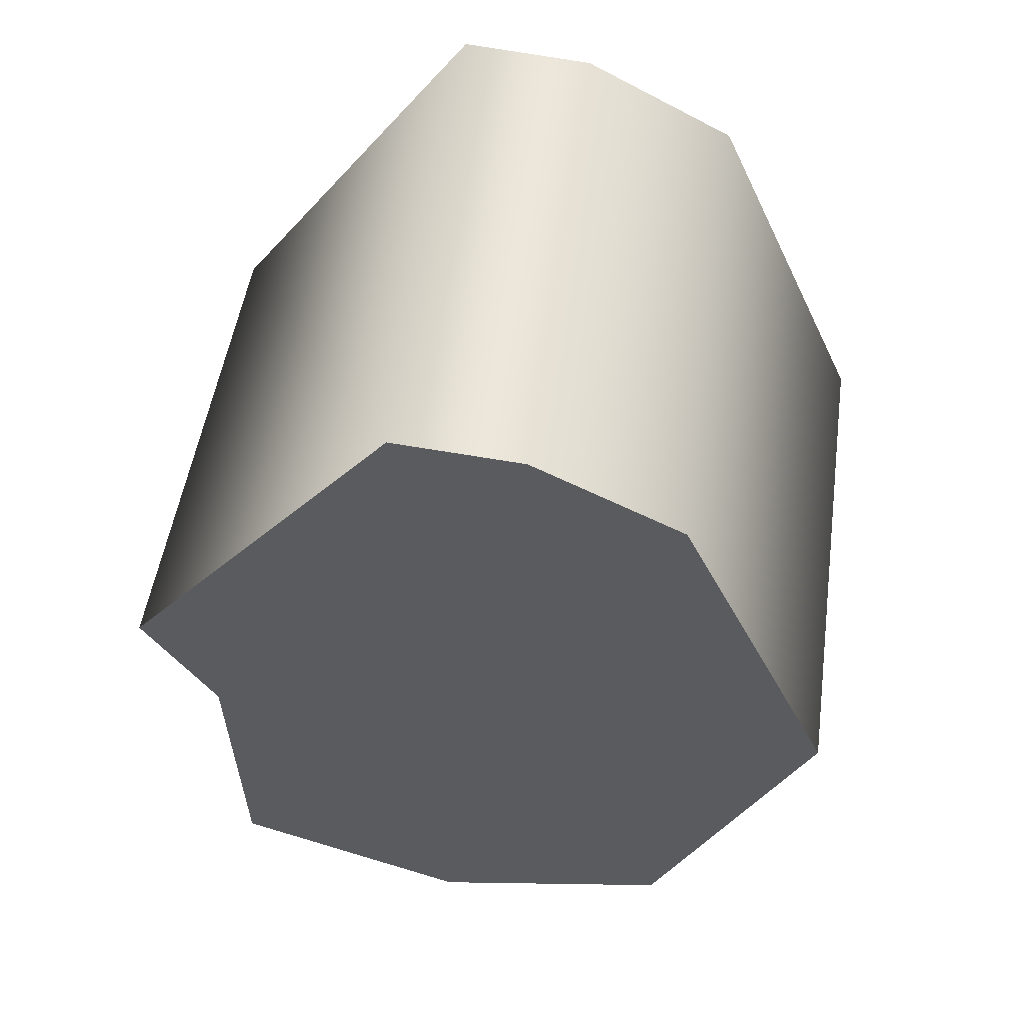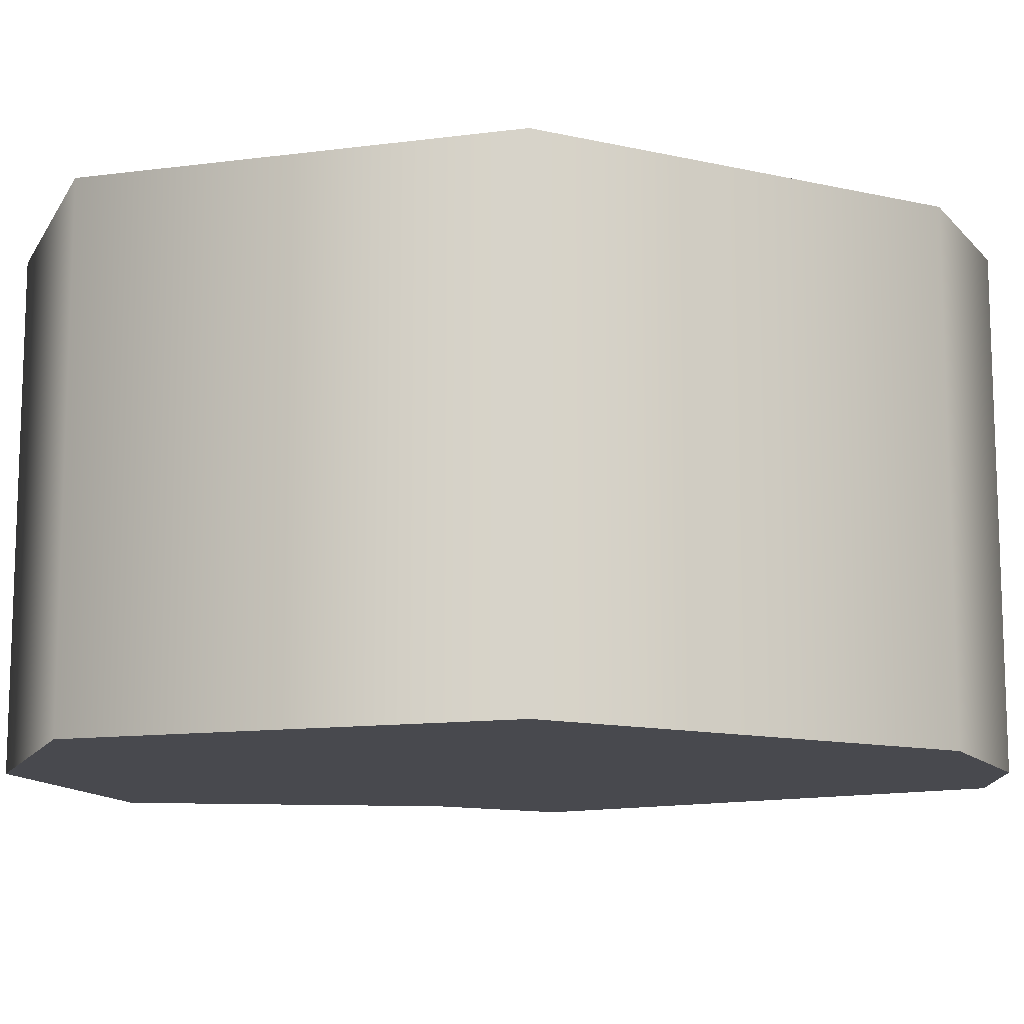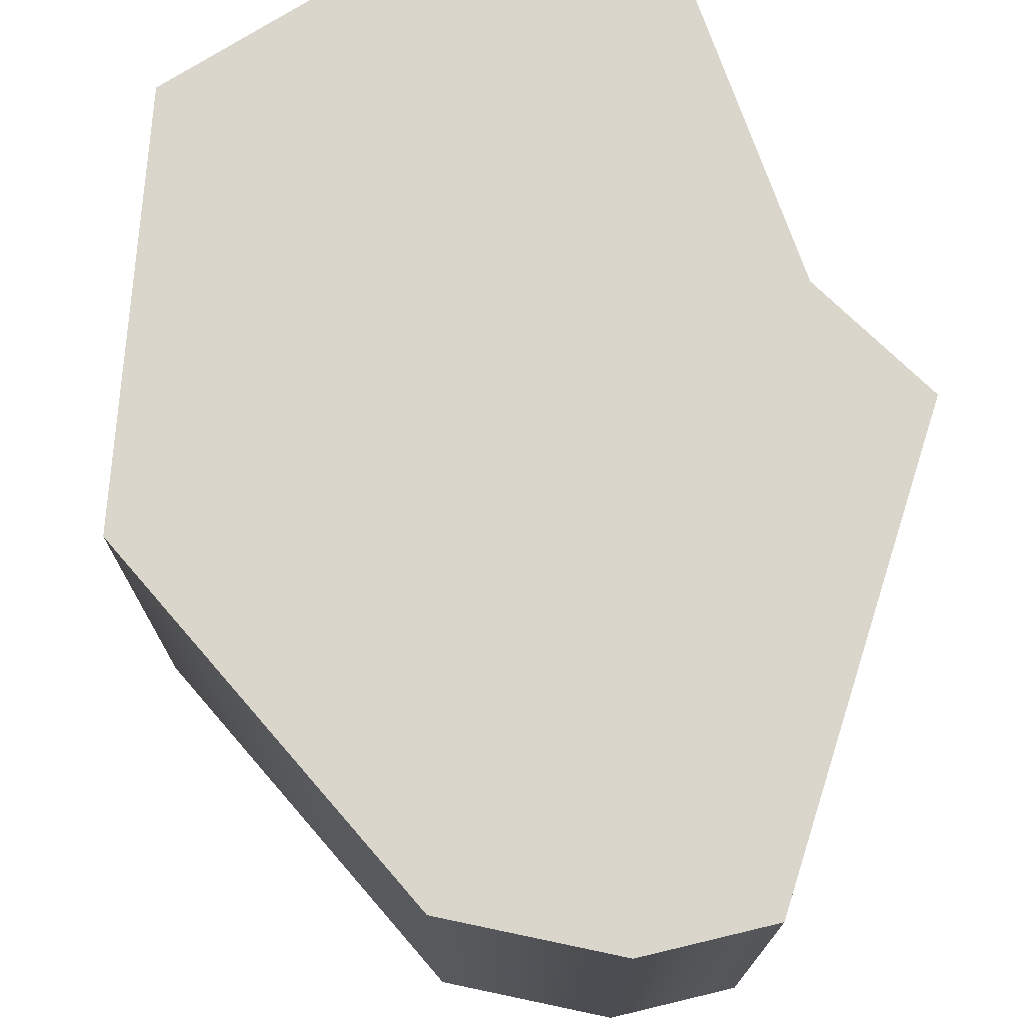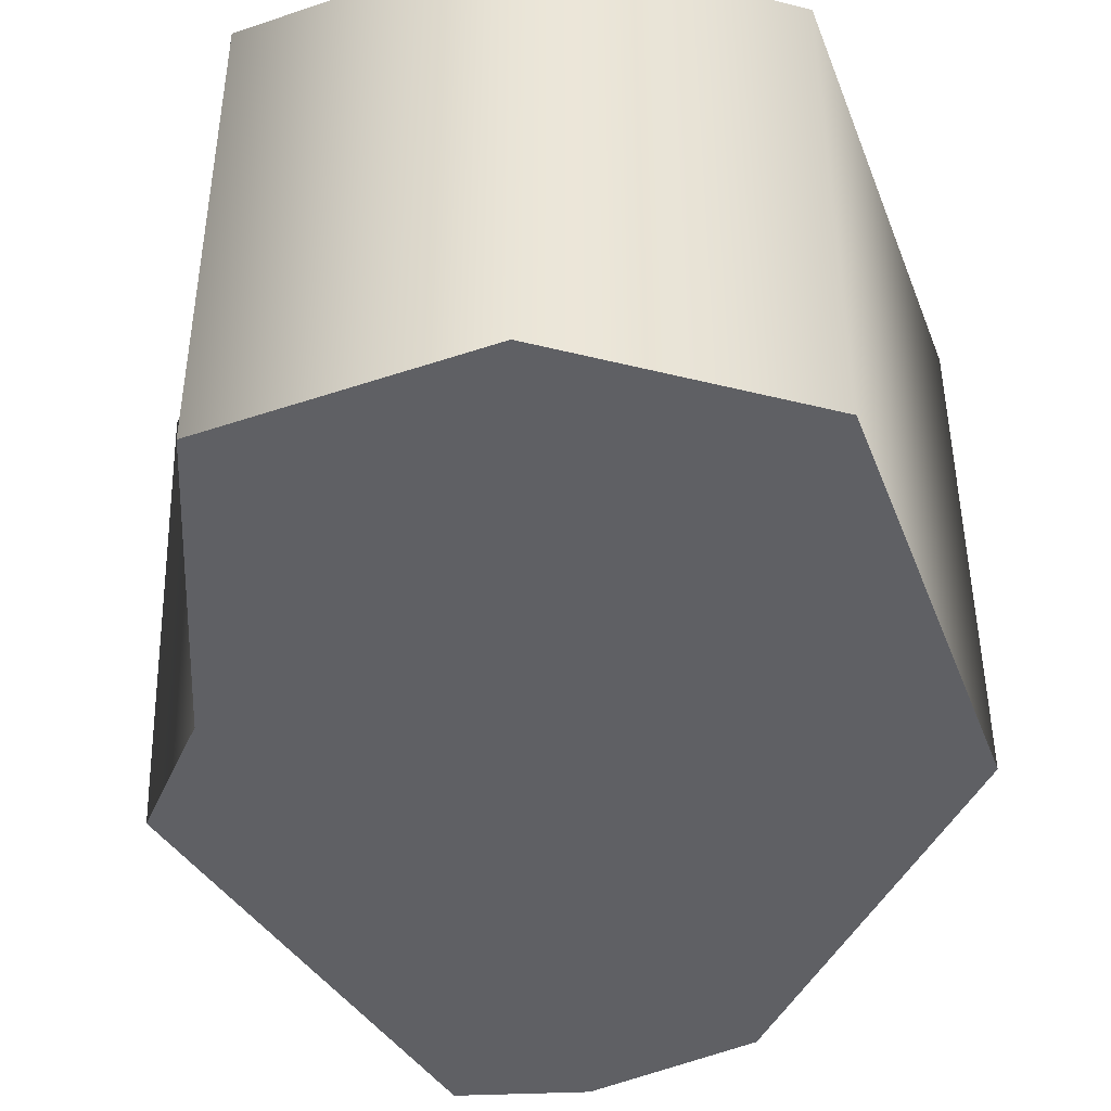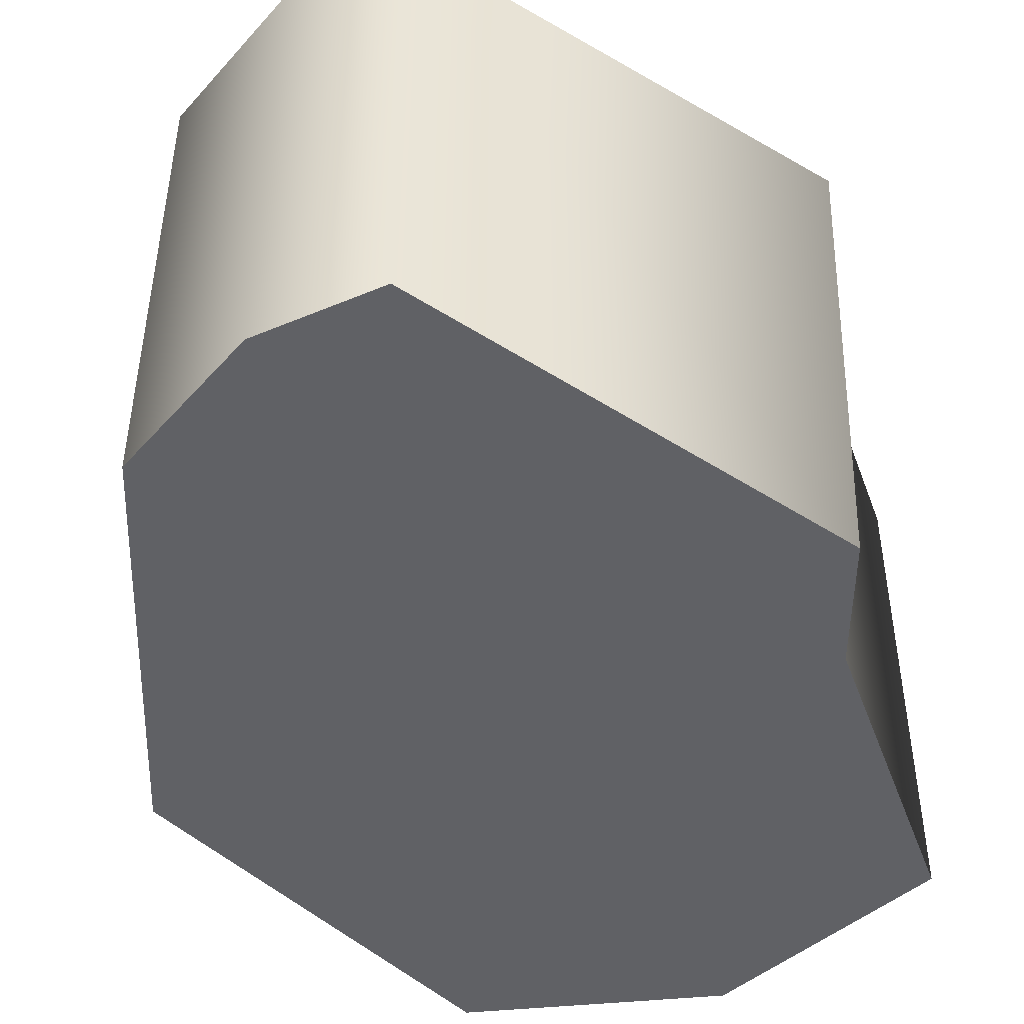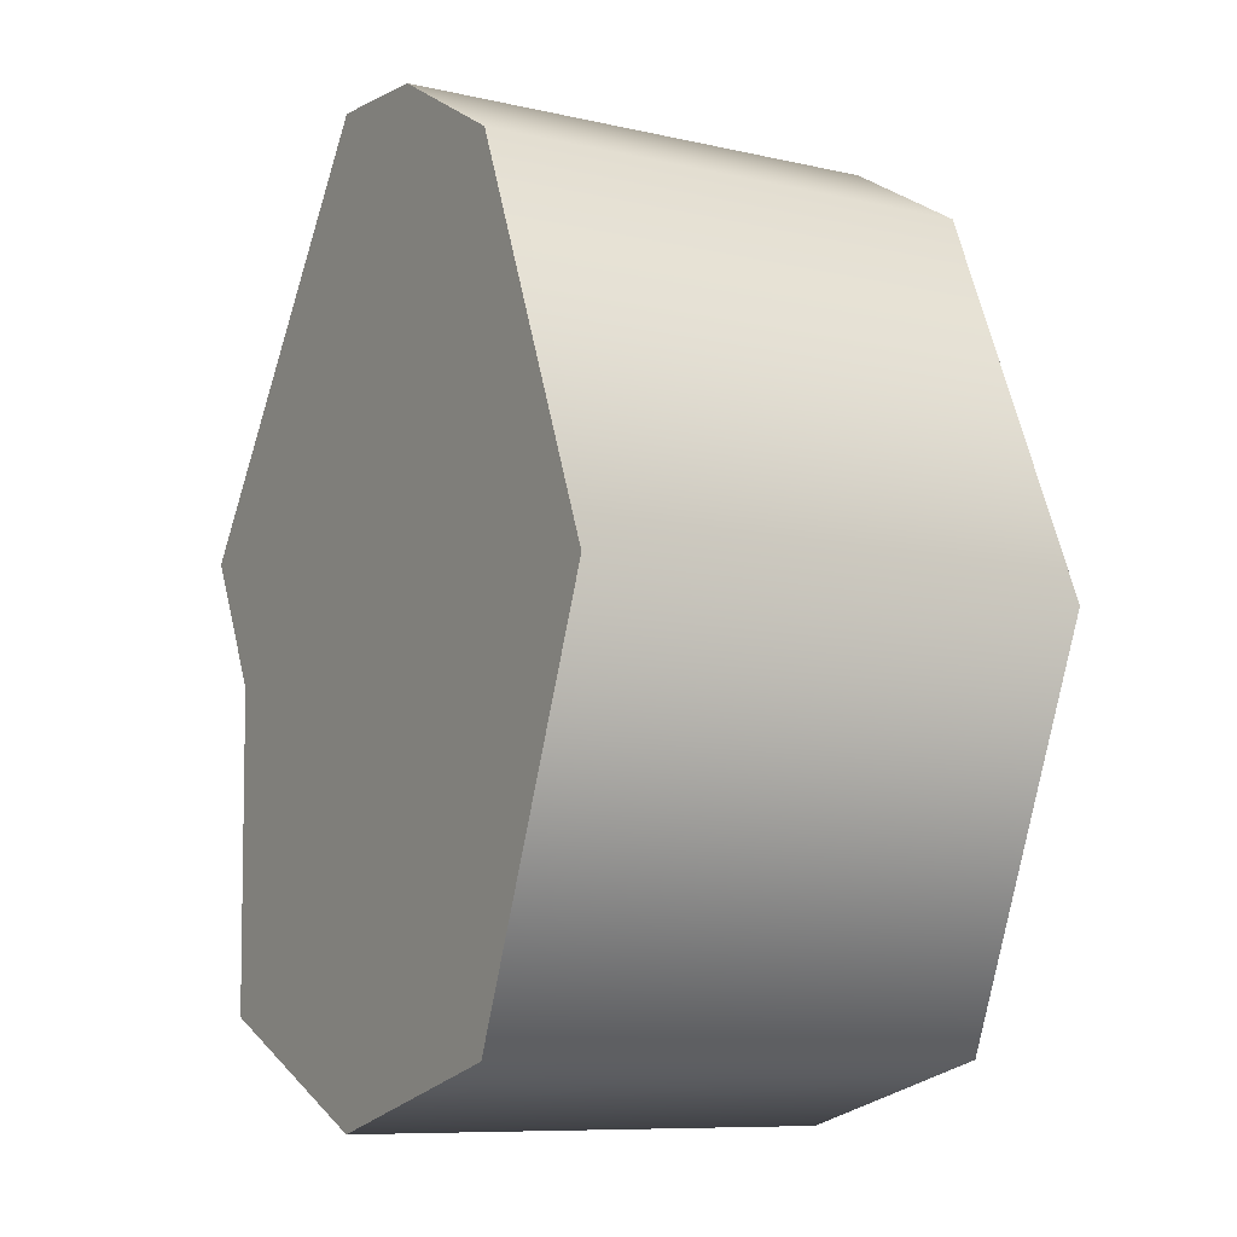
<metadata>
{"format":"obj","ext":"obj","renderer":"f3d","projection":"perspective","resolution":1024,"background":"white","views":[{"elev":56.5,"azim":7.5,"up":"+Y"},{"elev":-12.6,"azim":84.9,"up":"+Z"},{"elev":73.6,"azim":161.9,"up":"+Z"},{"elev":-44.3,"azim":-1.8,"up":"+Z"},{"elev":-47.2,"azim":-159.2,"up":"+Z"},{"elev":-9.1,"azim":59.0,"up":"+Y"}]}
</metadata>
<code>
g DeadCollider
v -10.78 59.4 64.88
v -10.78 59.4 -5.763
v -47.37 3.371 -5.763
v -50.42 4.7 64.88
v -40.64 -14.1 -5.763
v -40.64 -14.1 64.88
v -39.81 -59.06 -5.763
v -39.81 -59.06 64.88
v -5.923 -73.71 64.88
v -5.923 -73.71 -5.763
v 29.26 -64.62 -5.763
v 29.26 -64.62 64.88
v 51.52 -9.67 64.88
v 51.52 -9.67 -5.763
v 28.19 45.82 -5.763
v 28.19 45.82 64.88
v 7.174 57.94 -5.763
v 7.174 57.94 64.88
v -10.78 59.4 -5.763
v -10.78 59.4 64.88
v 28.19 45.82 -5.763
v 51.52 -9.67 -5.763
v 29.26 -64.62 -5.763
v -5.923 -73.71 -5.763
v 7.174 57.94 -5.763
v -10.78 59.4 -5.763
v -39.81 -59.06 -5.763
v -40.64 -14.1 -5.763
v -47.37 3.371 -5.763
v 29.26 -64.62 64.88
v 51.52 -9.67 64.88
v 28.19 45.82 64.88
v -5.923 -73.71 64.88
v 7.174 57.94 64.88
v 7.174 57.94 64.88
v -10.78 59.4 64.88
v -5.923 -73.71 64.88
v -10.78 59.4 64.88
v -39.81 -59.06 64.88
v -5.923 -73.71 64.88
v -10.78 59.4 64.88
v -40.64 -14.1 64.88
v -10.78 59.4 64.88
v -50.42 4.7 64.88
v -40.64 -14.1 64.88
g DeadCollider_0
f 3 2 1
f 4 3 1
f 3 4 5
f 4 6 5
f 7 5 6
f 8 7 6
f 8 9 7
f 9 10 7
f 10 9 11
f 9 12 11
f 12 13 11
f 13 14 11
f 15 14 13
f 16 15 13
f 17 15 16
f 18 17 16
f 17 18 19
f 18 20 19
f 23 22 21
f 21 24 23
f 21 25 24
f 25 26 24
f 26 27 24
f 26 28 27
f 26 29 28
f 32 31 30
f 30 33 32
f 33 34 32
f 37 36 35
f 40 39 38
f 39 42 41
f 45 44 43

</code>
